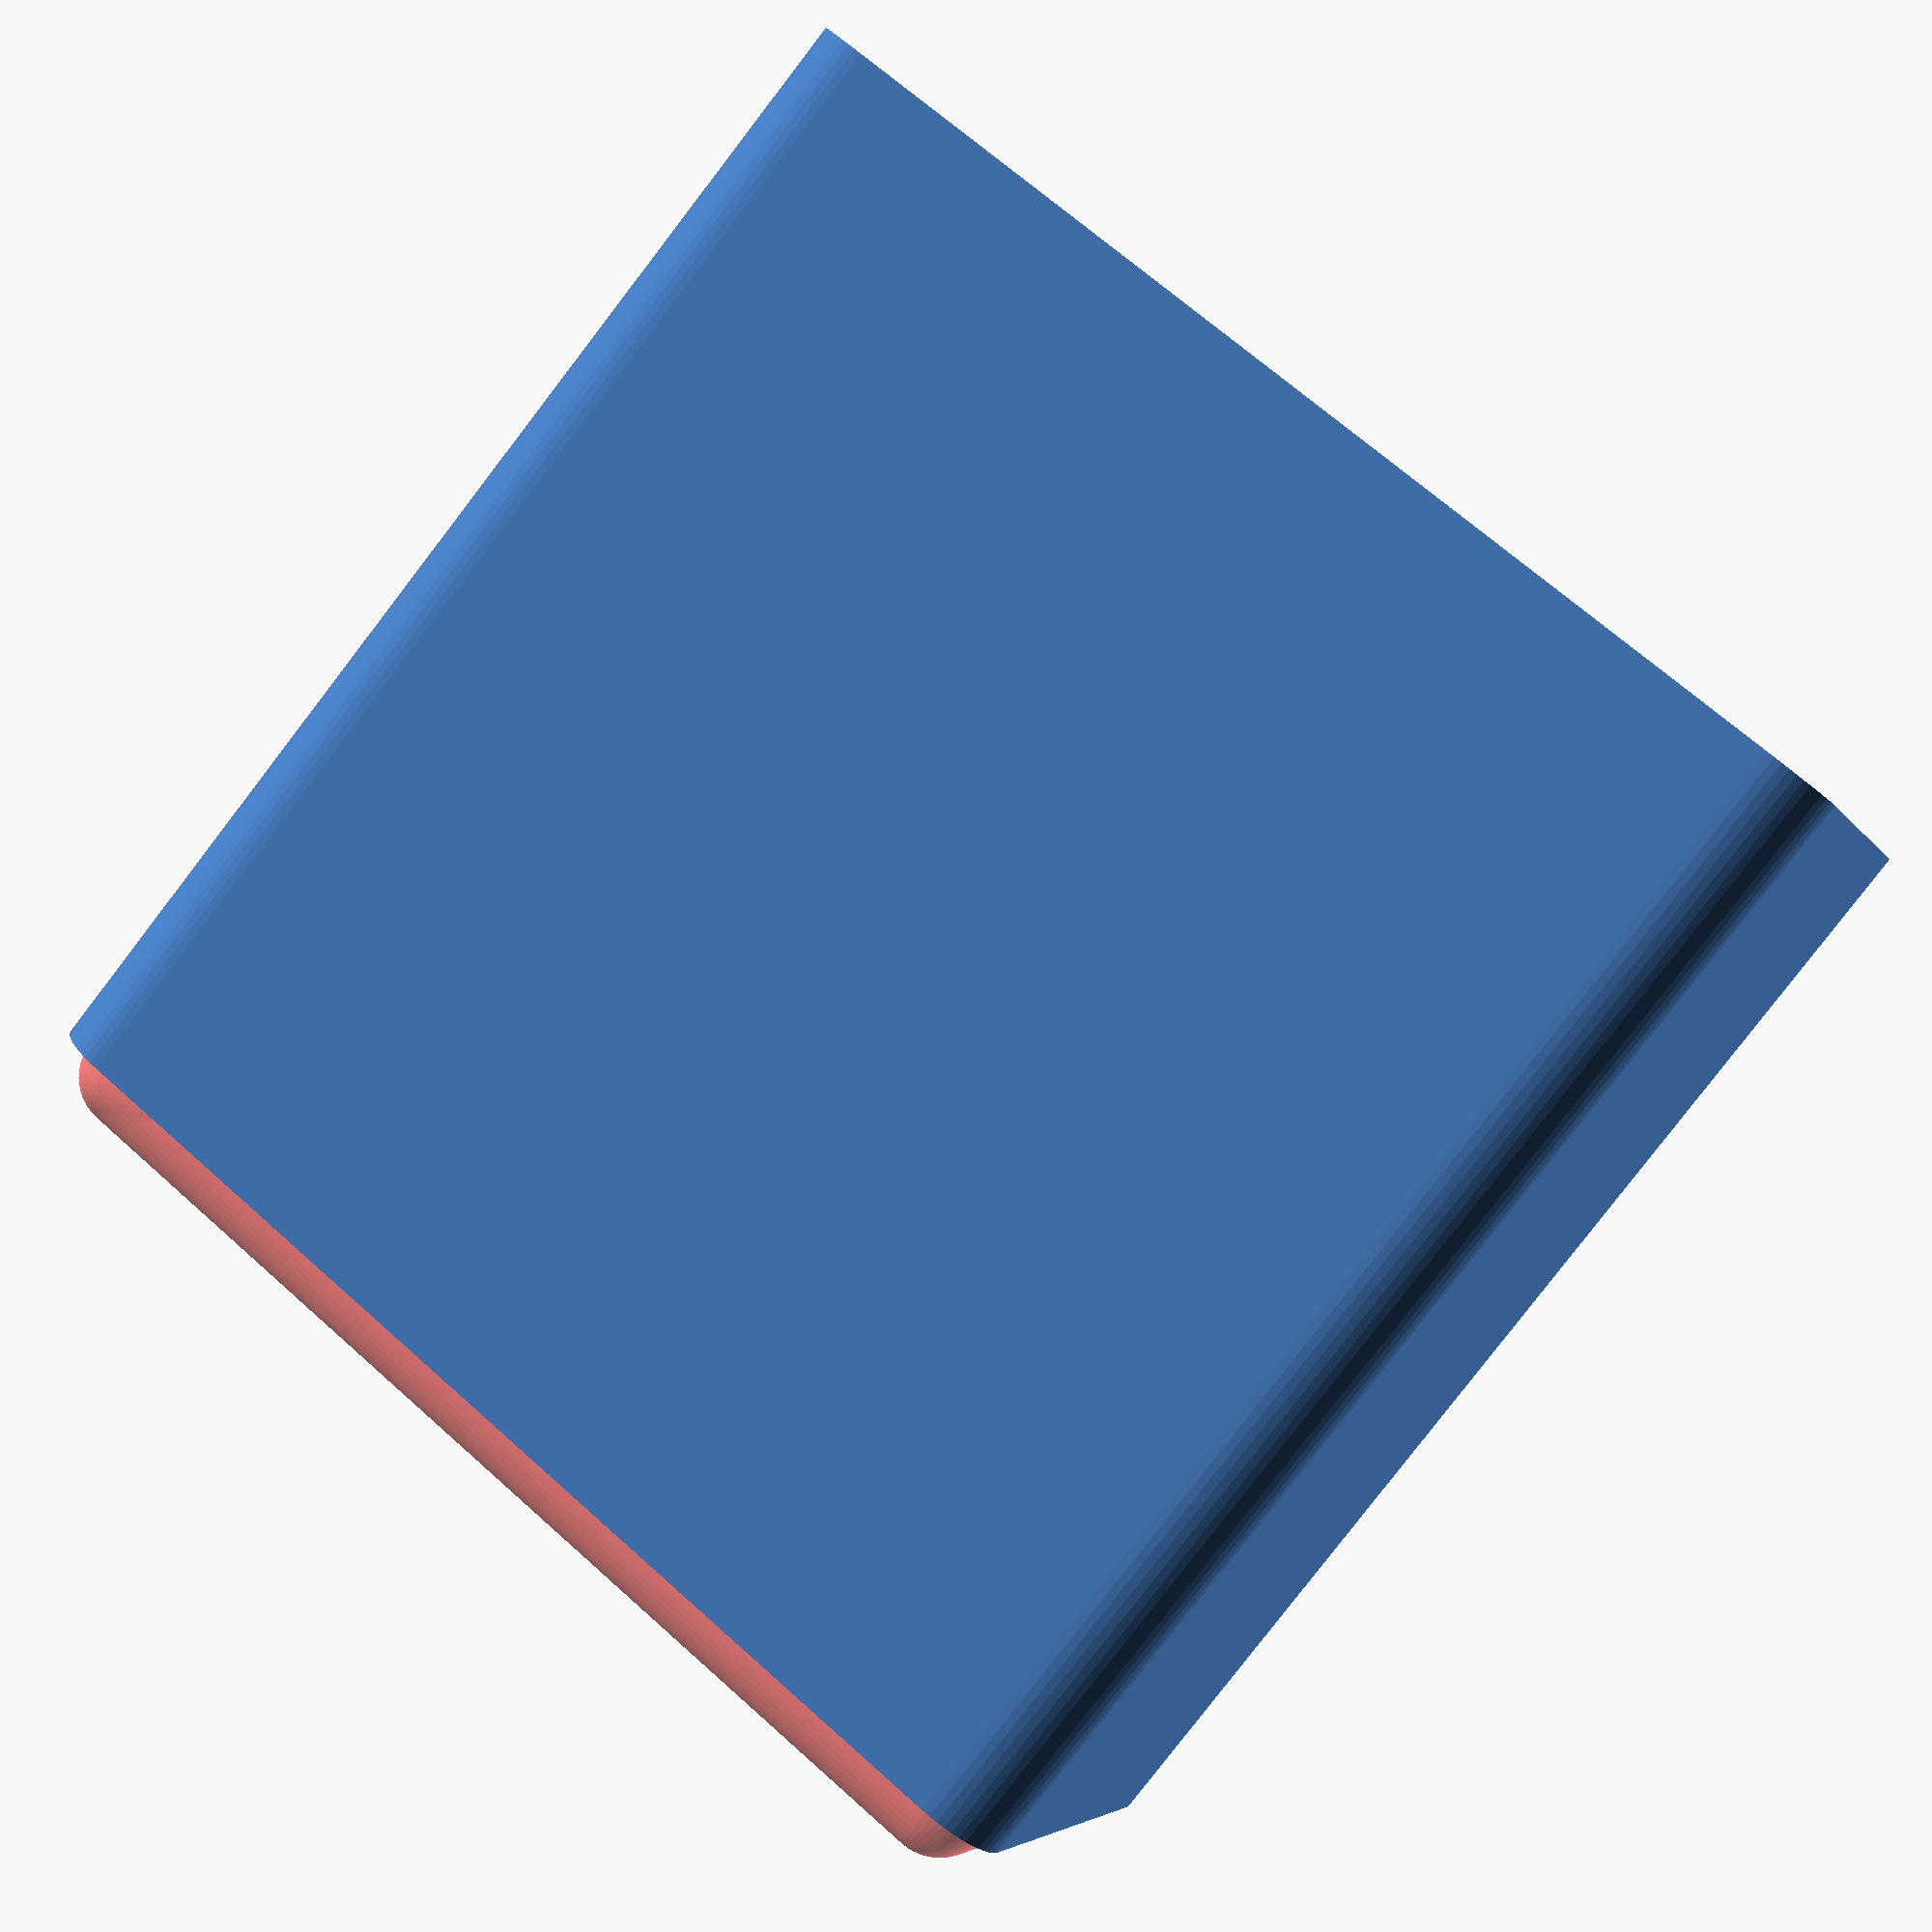
<openscad>
$fn = 50;


difference() {
	union() {
		hull() {
			translate(v = [-17.5000000000, 40.0000000000, 0]) {
				cylinder(h = 90, r = 5);
			}
			translate(v = [17.5000000000, 40.0000000000, 0]) {
				cylinder(h = 90, r = 5);
			}
			translate(v = [-17.5000000000, -40.0000000000, 0]) {
				cylinder(h = 90, r = 5);
			}
			translate(v = [17.5000000000, -40.0000000000, 0]) {
				cylinder(h = 90, r = 5);
			}
		}
	}
	union() {
		translate(v = [-15.0000000000, -37.5000000000, 2]) {
			rotate(a = [0, 0, 0]) {
				difference() {
					union() {
						translate(v = [0, 0, -1.7000000000]) {
							cylinder(h = 1.7000000000, r1 = 1.5000000000, r2 = 2.4000000000);
						}
						cylinder(h = 250, r = 2.4000000000);
						translate(v = [0, 0, -6.0000000000]) {
							cylinder(h = 6, r = 1.5000000000);
						}
						translate(v = [0, 0, -6.0000000000]) {
							cylinder(h = 6, r = 1.8000000000);
						}
						translate(v = [0, 0, -6.0000000000]) {
							cylinder(h = 6, r = 1.5000000000);
						}
					}
					union();
				}
			}
		}
		translate(v = [15.0000000000, -37.5000000000, 2]) {
			rotate(a = [0, 0, 0]) {
				difference() {
					union() {
						translate(v = [0, 0, -1.7000000000]) {
							cylinder(h = 1.7000000000, r1 = 1.5000000000, r2 = 2.4000000000);
						}
						cylinder(h = 250, r = 2.4000000000);
						translate(v = [0, 0, -6.0000000000]) {
							cylinder(h = 6, r = 1.5000000000);
						}
						translate(v = [0, 0, -6.0000000000]) {
							cylinder(h = 6, r = 1.8000000000);
						}
						translate(v = [0, 0, -6.0000000000]) {
							cylinder(h = 6, r = 1.5000000000);
						}
					}
					union();
				}
			}
		}
		translate(v = [-15.0000000000, 37.5000000000, 2]) {
			rotate(a = [0, 0, 0]) {
				difference() {
					union() {
						translate(v = [0, 0, -1.7000000000]) {
							cylinder(h = 1.7000000000, r1 = 1.5000000000, r2 = 2.4000000000);
						}
						cylinder(h = 250, r = 2.4000000000);
						translate(v = [0, 0, -6.0000000000]) {
							cylinder(h = 6, r = 1.5000000000);
						}
						translate(v = [0, 0, -6.0000000000]) {
							cylinder(h = 6, r = 1.8000000000);
						}
						translate(v = [0, 0, -6.0000000000]) {
							cylinder(h = 6, r = 1.5000000000);
						}
					}
					union();
				}
			}
		}
		translate(v = [15.0000000000, 37.5000000000, 2]) {
			rotate(a = [0, 0, 0]) {
				difference() {
					union() {
						translate(v = [0, 0, -1.7000000000]) {
							cylinder(h = 1.7000000000, r1 = 1.5000000000, r2 = 2.4000000000);
						}
						cylinder(h = 250, r = 2.4000000000);
						translate(v = [0, 0, -6.0000000000]) {
							cylinder(h = 6, r = 1.5000000000);
						}
						translate(v = [0, 0, -6.0000000000]) {
							cylinder(h = 6, r = 1.8000000000);
						}
						translate(v = [0, 0, -6.0000000000]) {
							cylinder(h = 6, r = 1.5000000000);
						}
					}
					union();
				}
			}
		}
		translate(v = [0, 0, 3]) {
			#hull() {
				union() {
					translate(v = [-17.0000000000, 39.5000000000, 4]) {
						cylinder(h = 83, r = 4);
					}
					translate(v = [-17.0000000000, 39.5000000000, 4]) {
						sphere(r = 4);
					}
					translate(v = [-17.0000000000, 39.5000000000, 87]) {
						sphere(r = 4);
					}
				}
				union() {
					translate(v = [17.0000000000, 39.5000000000, 4]) {
						cylinder(h = 83, r = 4);
					}
					translate(v = [17.0000000000, 39.5000000000, 4]) {
						sphere(r = 4);
					}
					translate(v = [17.0000000000, 39.5000000000, 87]) {
						sphere(r = 4);
					}
				}
				union() {
					translate(v = [-17.0000000000, -39.5000000000, 4]) {
						cylinder(h = 83, r = 4);
					}
					translate(v = [-17.0000000000, -39.5000000000, 4]) {
						sphere(r = 4);
					}
					translate(v = [-17.0000000000, -39.5000000000, 87]) {
						sphere(r = 4);
					}
				}
				union() {
					translate(v = [17.0000000000, -39.5000000000, 4]) {
						cylinder(h = 83, r = 4);
					}
					translate(v = [17.0000000000, -39.5000000000, 4]) {
						sphere(r = 4);
					}
					translate(v = [17.0000000000, -39.5000000000, 87]) {
						sphere(r = 4);
					}
				}
			}
		}
	}
}
</openscad>
<views>
elev=81.6 azim=249.2 roll=142.4 proj=p view=wireframe
</views>
